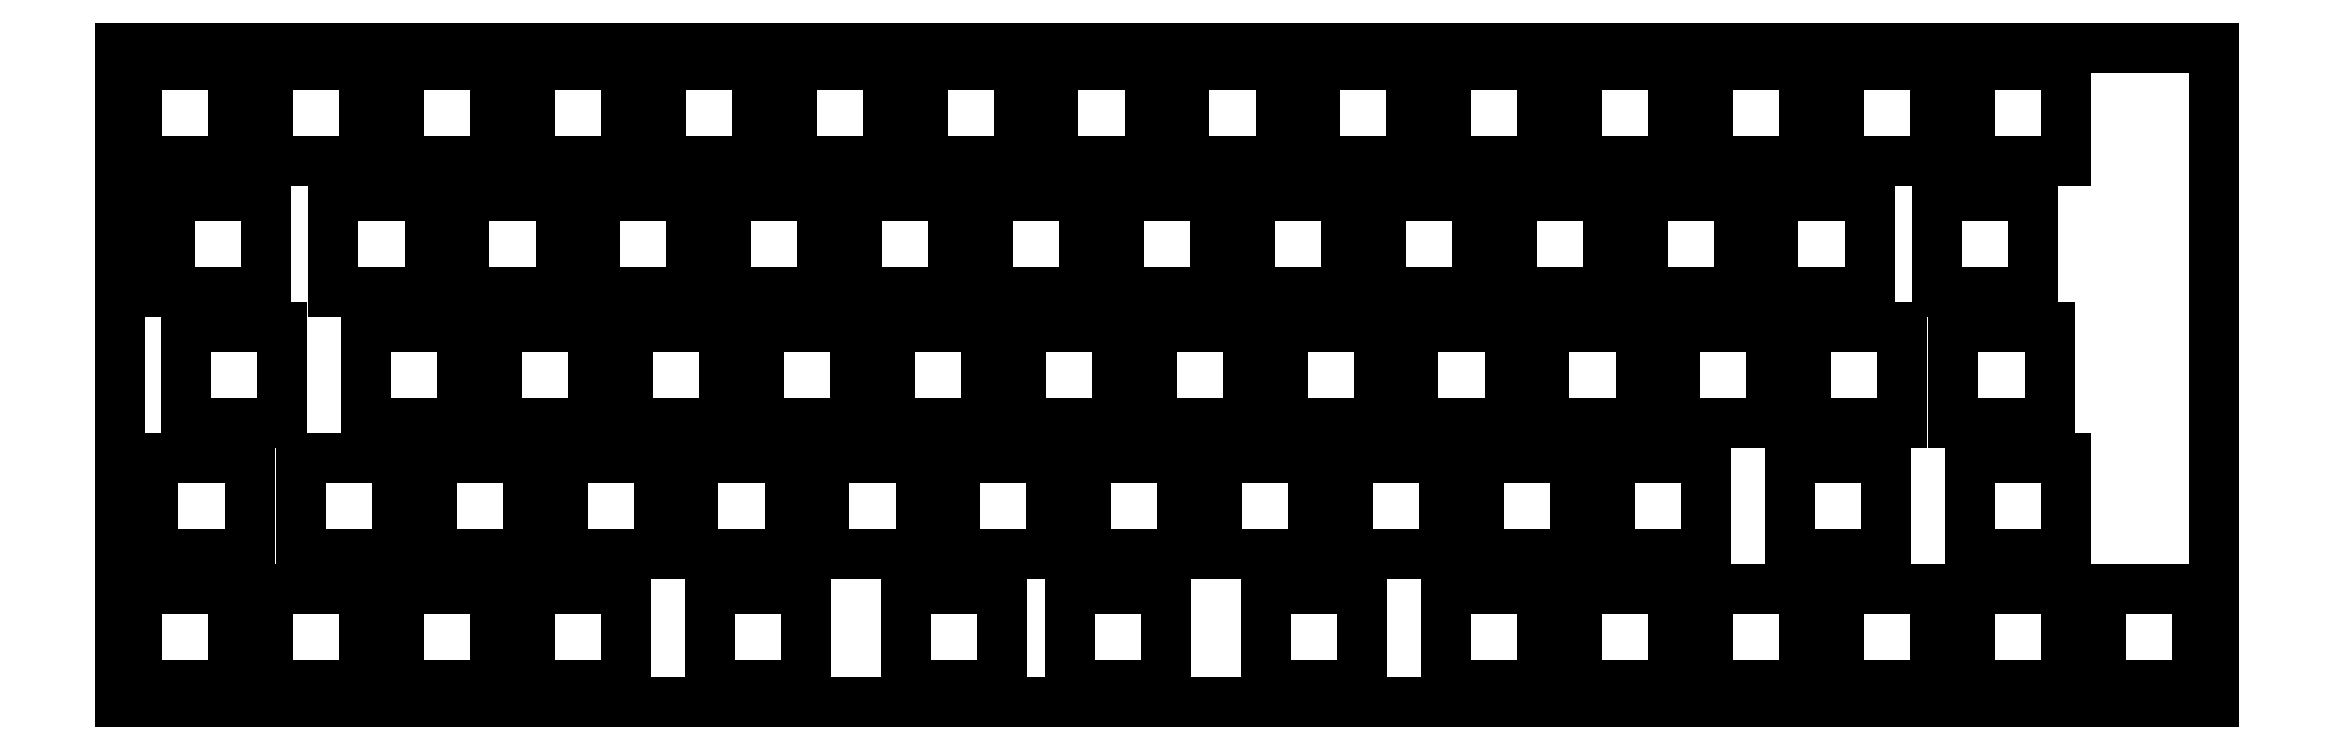
<metadata>
{"format":"dxf","ext":"dxf","renderer":"ezdxf+matplotlib","layout":"modelspace","background":"white","min_lineweight":24,"dpi":150}
</metadata>
<code>
0
SECTION
2
ENTITIES
0
LINE
8
0
10
0.09508
20
95.51
30
0
11
304.9
21
95.51
31
0
0
LINE
8
0
10
304.9
20
95.51
30
0
11
304.9
21
0.2577
31
0
0
LINE
8
0
10
304.9
20
0.2577
30
0
11
0.09508
21
0.2577
31
0
0
LINE
8
0
10
0.09508
20
0.2577
30
0
11
0.09508
21
95.51
31
0
0
LINE
8
0
10
2.62
20
16.78
30
0
11
16.62
21
16.78
31
0
0
LINE
8
0
10
16.62
20
16.78
30
0
11
16.62
21
2.784
31
0
0
LINE
8
0
10
16.62
20
2.784
30
0
11
2.62
21
2.784
31
0
0
LINE
8
0
10
2.62
20
2.784
30
0
11
2.62
21
16.78
31
0
0
LINE
8
0
10
21.67
20
16.78
30
0
11
35.67
21
16.78
31
0
0
LINE
8
0
10
35.67
20
16.78
30
0
11
35.67
21
2.784
31
0
0
LINE
8
0
10
35.67
20
2.784
30
0
11
21.67
21
2.784
31
0
0
LINE
8
0
10
21.67
20
2.784
30
0
11
21.67
21
16.78
31
0
0
LINE
8
0
10
40.72
20
16.78
30
0
11
54.72
21
16.78
31
0
0
LINE
8
0
10
54.72
20
16.78
30
0
11
54.72
21
2.784
31
0
0
LINE
8
0
10
54.72
20
2.784
30
0
11
40.72
21
2.784
31
0
0
LINE
8
0
10
40.72
20
2.784
30
0
11
40.72
21
16.78
31
0
0
LINE
8
0
10
59.77
20
16.78
30
0
11
73.77
21
16.78
31
0
0
LINE
8
0
10
73.77
20
16.78
30
0
11
73.77
21
2.784
31
0
0
LINE
8
0
10
73.77
20
2.784
30
0
11
59.77
21
2.784
31
0
0
LINE
8
0
10
59.77
20
2.784
30
0
11
59.77
21
16.78
31
0
0
LINE
8
0
10
85.96
20
16.78
30
0
11
99.96
21
16.78
31
0
0
LINE
8
0
10
99.96
20
16.78
30
0
11
99.96
21
2.784
31
0
0
LINE
8
0
10
99.96
20
2.784
30
0
11
85.96
21
2.784
31
0
0
LINE
8
0
10
85.96
20
2.784
30
0
11
85.96
21
16.78
31
0
0
LINE
8
0
10
114.5
20
16.78
30
0
11
128.5
21
16.78
31
0
0
LINE
8
0
10
128.5
20
16.78
30
0
11
128.5
21
2.784
31
0
0
LINE
8
0
10
128.5
20
2.784
30
0
11
114.5
21
2.784
31
0
0
LINE
8
0
10
114.5
20
2.784
30
0
11
114.5
21
16.78
31
0
0
LINE
8
0
10
138.4
20
16.78
30
0
11
152.3
21
16.78
31
0
0
LINE
8
0
10
152.3
20
16.78
30
0
11
152.3
21
2.784
31
0
0
LINE
8
0
10
152.3
20
2.784
30
0
11
138.4
21
2.784
31
0
0
LINE
8
0
10
138.4
20
2.784
30
0
11
138.4
21
16.78
31
0
0
LINE
8
0
10
166.9
20
16.78
30
0
11
180.9
21
16.78
31
0
0
LINE
8
0
10
180.9
20
16.78
30
0
11
180.9
21
2.784
31
0
0
LINE
8
0
10
180.9
20
2.784
30
0
11
166.9
21
2.784
31
0
0
LINE
8
0
10
166.9
20
2.784
30
0
11
166.9
21
16.78
31
0
0
LINE
8
0
10
193.1
20
16.78
30
0
11
207.1
21
16.78
31
0
0
LINE
8
0
10
207.1
20
16.78
30
0
11
207.1
21
2.784
31
0
0
LINE
8
0
10
207.1
20
2.784
30
0
11
193.1
21
2.784
31
0
0
LINE
8
0
10
193.1
20
2.784
30
0
11
193.1
21
16.78
31
0
0
LINE
8
0
10
212.2
20
16.78
30
0
11
226.2
21
16.78
31
0
0
LINE
8
0
10
226.2
20
16.78
30
0
11
226.2
21
2.784
31
0
0
LINE
8
0
10
226.2
20
2.784
30
0
11
212.2
21
2.784
31
0
0
LINE
8
0
10
212.2
20
2.784
30
0
11
212.2
21
16.78
31
0
0
LINE
8
0
10
231.2
20
16.78
30
0
11
245.2
21
16.78
31
0
0
LINE
8
0
10
245.2
20
16.78
30
0
11
245.2
21
2.784
31
0
0
LINE
8
0
10
245.2
20
2.784
30
0
11
231.2
21
2.784
31
0
0
LINE
8
0
10
231.2
20
2.784
30
0
11
231.2
21
16.78
31
0
0
LINE
8
0
10
250.3
20
16.78
30
0
11
264.3
21
16.78
31
0
0
LINE
8
0
10
264.3
20
16.78
30
0
11
264.3
21
2.784
31
0
0
LINE
8
0
10
264.3
20
2.784
30
0
11
250.3
21
2.784
31
0
0
LINE
8
0
10
250.3
20
2.784
30
0
11
250.3
21
16.78
31
0
0
LINE
8
0
10
269.3
20
16.78
30
0
11
283.3
21
16.78
31
0
0
LINE
8
0
10
283.3
20
16.78
30
0
11
283.3
21
2.784
31
0
0
LINE
8
0
10
283.3
20
2.784
30
0
11
269.3
21
2.784
31
0
0
LINE
8
0
10
269.3
20
2.784
30
0
11
269.3
21
16.78
31
0
0
LINE
8
0
10
288.4
20
16.78
30
0
11
302.4
21
16.78
31
0
0
LINE
8
0
10
302.4
20
16.78
30
0
11
302.4
21
2.784
31
0
0
LINE
8
0
10
302.4
20
2.784
30
0
11
288.4
21
2.784
31
0
0
LINE
8
0
10
288.4
20
2.784
30
0
11
288.4
21
16.78
31
0
0
LINE
8
0
10
5.001
20
35.83
30
0
11
19
21
35.83
31
0
0
LINE
8
0
10
19
20
35.83
30
0
11
19
21
21.83
31
0
0
LINE
8
0
10
19
20
21.83
30
0
11
5.001
21
21.83
31
0
0
LINE
8
0
10
5.001
20
21.83
30
0
11
5.001
21
35.83
31
0
0
LINE
8
0
10
26.43
20
35.83
30
0
11
40.43
21
35.83
31
0
0
LINE
8
0
10
40.43
20
35.83
30
0
11
40.43
21
21.83
31
0
0
LINE
8
0
10
40.43
20
21.83
30
0
11
26.43
21
21.83
31
0
0
LINE
8
0
10
26.43
20
21.83
30
0
11
26.43
21
35.83
31
0
0
LINE
8
0
10
45.48
20
35.83
30
0
11
59.48
21
35.83
31
0
0
LINE
8
0
10
59.48
20
35.83
30
0
11
59.48
21
21.83
31
0
0
LINE
8
0
10
59.48
20
21.83
30
0
11
45.48
21
21.83
31
0
0
LINE
8
0
10
45.48
20
21.83
30
0
11
45.48
21
35.83
31
0
0
LINE
8
0
10
64.53
20
35.83
30
0
11
78.53
21
35.83
31
0
0
LINE
8
0
10
78.53
20
35.83
30
0
11
78.53
21
21.83
31
0
0
LINE
8
0
10
78.53
20
21.83
30
0
11
64.53
21
21.83
31
0
0
LINE
8
0
10
64.53
20
21.83
30
0
11
64.53
21
35.83
31
0
0
LINE
8
0
10
83.58
20
35.83
30
0
11
97.58
21
35.83
31
0
0
LINE
8
0
10
97.58
20
35.83
30
0
11
97.58
21
21.83
31
0
0
LINE
8
0
10
97.58
20
21.83
30
0
11
83.58
21
21.83
31
0
0
LINE
8
0
10
83.58
20
21.83
30
0
11
83.58
21
35.83
31
0
0
LINE
8
0
10
102.6
20
35.83
30
0
11
116.6
21
35.83
31
0
0
LINE
8
0
10
116.6
20
35.83
30
0
11
116.6
21
21.83
31
0
0
LINE
8
0
10
116.6
20
21.83
30
0
11
102.6
21
21.83
31
0
0
LINE
8
0
10
102.6
20
21.83
30
0
11
102.6
21
35.83
31
0
0
LINE
8
0
10
121.7
20
35.83
30
0
11
135.7
21
35.83
31
0
0
LINE
8
0
10
135.7
20
35.83
30
0
11
135.7
21
21.83
31
0
0
LINE
8
0
10
135.7
20
21.83
30
0
11
121.7
21
21.83
31
0
0
LINE
8
0
10
121.7
20
21.83
30
0
11
121.7
21
35.83
31
0
0
LINE
8
0
10
140.7
20
35.83
30
0
11
154.7
21
35.83
31
0
0
LINE
8
0
10
154.7
20
35.83
30
0
11
154.7
21
21.83
31
0
0
LINE
8
0
10
154.7
20
21.83
30
0
11
140.7
21
21.83
31
0
0
LINE
8
0
10
140.7
20
21.83
30
0
11
140.7
21
35.83
31
0
0
LINE
8
0
10
159.8
20
35.83
30
0
11
173.8
21
35.83
31
0
0
LINE
8
0
10
173.8
20
35.83
30
0
11
173.8
21
21.83
31
0
0
LINE
8
0
10
173.8
20
21.83
30
0
11
159.8
21
21.83
31
0
0
LINE
8
0
10
159.8
20
21.83
30
0
11
159.8
21
35.83
31
0
0
LINE
8
0
10
178.8
20
35.83
30
0
11
192.8
21
35.83
31
0
0
LINE
8
0
10
192.8
20
35.83
30
0
11
192.8
21
21.83
31
0
0
LINE
8
0
10
192.8
20
21.83
30
0
11
178.8
21
21.83
31
0
0
LINE
8
0
10
178.8
20
21.83
30
0
11
178.8
21
35.83
31
0
0
LINE
8
0
10
197.9
20
35.83
30
0
11
211.9
21
35.83
31
0
0
LINE
8
0
10
211.9
20
35.83
30
0
11
211.9
21
21.83
31
0
0
LINE
8
0
10
211.9
20
21.83
30
0
11
197.9
21
21.83
31
0
0
LINE
8
0
10
197.9
20
21.83
30
0
11
197.9
21
35.83
31
0
0
LINE
8
0
10
216.9
20
35.83
30
0
11
230.9
21
35.83
31
0
0
LINE
8
0
10
230.9
20
35.83
30
0
11
230.9
21
21.83
31
0
0
LINE
8
0
10
230.9
20
21.83
30
0
11
216.9
21
21.83
31
0
0
LINE
8
0
10
216.9
20
21.83
30
0
11
216.9
21
35.83
31
0
0
LINE
8
0
10
243.1
20
35.83
30
0
11
257.1
21
35.83
31
0
0
LINE
8
0
10
257.1
20
35.83
30
0
11
257.1
21
21.83
31
0
0
LINE
8
0
10
257.1
20
21.83
30
0
11
243.1
21
21.83
31
0
0
LINE
8
0
10
243.1
20
21.83
30
0
11
243.1
21
35.83
31
0
0
LINE
8
0
10
269.3
20
35.83
30
0
11
283.3
21
35.83
31
0
0
LINE
8
0
10
283.3
20
35.83
30
0
11
283.3
21
21.83
31
0
0
LINE
8
0
10
283.3
20
21.83
30
0
11
269.3
21
21.83
31
0
0
LINE
8
0
10
269.3
20
21.83
30
0
11
269.3
21
35.83
31
0
0
LINE
8
0
10
9.762
20
54.88
30
0
11
23.76
21
54.88
31
0
0
LINE
8
0
10
23.76
20
54.88
30
0
11
23.76
21
40.88
31
0
0
LINE
8
0
10
23.76
20
40.88
30
0
11
9.762
21
40.88
31
0
0
LINE
8
0
10
9.762
20
40.88
30
0
11
9.762
21
54.88
31
0
0
LINE
8
0
10
35.96
20
54.88
30
0
11
49.96
21
54.88
31
0
0
LINE
8
0
10
49.96
20
54.88
30
0
11
49.96
21
40.88
31
0
0
LINE
8
0
10
49.96
20
40.88
30
0
11
35.96
21
40.88
31
0
0
LINE
8
0
10
35.96
20
40.88
30
0
11
35.96
21
54.88
31
0
0
LINE
8
0
10
55.01
20
54.88
30
0
11
69.01
21
54.88
31
0
0
LINE
8
0
10
69.01
20
54.88
30
0
11
69.01
21
40.88
31
0
0
LINE
8
0
10
69.01
20
40.88
30
0
11
55.01
21
40.88
31
0
0
LINE
8
0
10
55.01
20
40.88
30
0
11
55.01
21
54.88
31
0
0
LINE
8
0
10
74.06
20
54.88
30
0
11
88.06
21
54.88
31
0
0
LINE
8
0
10
88.06
20
54.88
30
0
11
88.06
21
40.88
31
0
0
LINE
8
0
10
88.06
20
40.88
30
0
11
74.06
21
40.88
31
0
0
LINE
8
0
10
74.06
20
40.88
30
0
11
74.06
21
54.88
31
0
0
LINE
8
0
10
93.11
20
54.88
30
0
11
107.1
21
54.88
31
0
0
LINE
8
0
10
107.1
20
54.88
30
0
11
107.1
21
40.88
31
0
0
LINE
8
0
10
107.1
20
40.88
30
0
11
93.11
21
40.88
31
0
0
LINE
8
0
10
93.11
20
40.88
30
0
11
93.11
21
54.88
31
0
0
LINE
8
0
10
112.2
20
54.88
30
0
11
126.2
21
54.88
31
0
0
LINE
8
0
10
126.2
20
54.88
30
0
11
126.2
21
40.88
31
0
0
LINE
8
0
10
126.2
20
40.88
30
0
11
112.2
21
40.88
31
0
0
LINE
8
0
10
112.2
20
40.88
30
0
11
112.2
21
54.88
31
0
0
LINE
8
0
10
131.2
20
54.88
30
0
11
145.2
21
54.88
31
0
0
LINE
8
0
10
145.2
20
54.88
30
0
11
145.2
21
40.88
31
0
0
LINE
8
0
10
145.2
20
40.88
30
0
11
131.2
21
40.88
31
0
0
LINE
8
0
10
131.2
20
40.88
30
0
11
131.2
21
54.88
31
0
0
LINE
8
0
10
150.3
20
54.88
30
0
11
164.3
21
54.88
31
0
0
LINE
8
0
10
164.3
20
54.88
30
0
11
164.3
21
40.88
31
0
0
LINE
8
0
10
164.3
20
40.88
30
0
11
150.3
21
40.88
31
0
0
LINE
8
0
10
150.3
20
40.88
30
0
11
150.3
21
54.88
31
0
0
LINE
8
0
10
169.3
20
54.88
30
0
11
183.3
21
54.88
31
0
0
LINE
8
0
10
183.3
20
54.88
30
0
11
183.3
21
40.88
31
0
0
LINE
8
0
10
183.3
20
40.88
30
0
11
169.3
21
40.88
31
0
0
LINE
8
0
10
169.3
20
40.88
30
0
11
169.3
21
54.88
31
0
0
LINE
8
0
10
188.4
20
54.88
30
0
11
202.4
21
54.88
31
0
0
LINE
8
0
10
202.4
20
54.88
30
0
11
202.4
21
40.88
31
0
0
LINE
8
0
10
202.4
20
40.88
30
0
11
188.4
21
40.88
31
0
0
LINE
8
0
10
188.4
20
40.88
30
0
11
188.4
21
54.88
31
0
0
LINE
8
0
10
207.4
20
54.88
30
0
11
221.4
21
54.88
31
0
0
LINE
8
0
10
221.4
20
54.88
30
0
11
221.4
21
40.88
31
0
0
LINE
8
0
10
221.4
20
40.88
30
0
11
207.4
21
40.88
31
0
0
LINE
8
0
10
207.4
20
40.88
30
0
11
207.4
21
54.88
31
0
0
LINE
8
0
10
226.5
20
54.88
30
0
11
240.5
21
54.88
31
0
0
LINE
8
0
10
240.5
20
54.88
30
0
11
240.5
21
40.88
31
0
0
LINE
8
0
10
240.5
20
40.88
30
0
11
226.5
21
40.88
31
0
0
LINE
8
0
10
226.5
20
40.88
30
0
11
226.5
21
54.88
31
0
0
LINE
8
0
10
245.5
20
54.88
30
0
11
259.5
21
54.88
31
0
0
LINE
8
0
10
259.5
20
54.88
30
0
11
259.5
21
40.88
31
0
0
LINE
8
0
10
259.5
20
40.88
30
0
11
245.5
21
40.88
31
0
0
LINE
8
0
10
245.5
20
40.88
30
0
11
245.5
21
54.88
31
0
0
LINE
8
0
10
266.9
20
54.88
30
0
11
280.9
21
54.88
31
0
0
LINE
8
0
10
280.9
20
54.88
30
0
11
280.9
21
40.88
31
0
0
LINE
8
0
10
280.9
20
40.88
30
0
11
266.9
21
40.88
31
0
0
LINE
8
0
10
266.9
20
40.88
30
0
11
266.9
21
54.88
31
0
0
LINE
8
0
10
7.382
20
73.93
30
0
11
21.38
21
73.93
31
0
0
LINE
8
0
10
21.38
20
73.93
30
0
11
21.38
21
59.93
31
0
0
LINE
8
0
10
21.38
20
59.93
30
0
11
7.382
21
59.93
31
0
0
LINE
8
0
10
7.382
20
59.93
30
0
11
7.382
21
73.93
31
0
0
LINE
8
0
10
31.19
20
73.93
30
0
11
45.19
21
73.93
31
0
0
LINE
8
0
10
45.19
20
73.93
30
0
11
45.19
21
59.93
31
0
0
LINE
8
0
10
45.19
20
59.93
30
0
11
31.19
21
59.93
31
0
0
LINE
8
0
10
31.19
20
59.93
30
0
11
31.19
21
73.93
31
0
0
LINE
8
0
10
50.24
20
73.93
30
0
11
64.24
21
73.93
31
0
0
LINE
8
0
10
64.24
20
73.93
30
0
11
64.24
21
59.93
31
0
0
LINE
8
0
10
64.24
20
59.93
30
0
11
50.24
21
59.93
31
0
0
LINE
8
0
10
50.24
20
59.93
30
0
11
50.24
21
73.93
31
0
0
LINE
8
0
10
69.29
20
73.93
30
0
11
83.29
21
73.93
31
0
0
LINE
8
0
10
83.29
20
73.93
30
0
11
83.29
21
59.93
31
0
0
LINE
8
0
10
83.29
20
59.93
30
0
11
69.29
21
59.93
31
0
0
LINE
8
0
10
69.29
20
59.93
30
0
11
69.29
21
73.93
31
0
0
LINE
8
0
10
88.34
20
73.93
30
0
11
102.3
21
73.93
31
0
0
LINE
8
0
10
102.3
20
73.93
30
0
11
102.3
21
59.93
31
0
0
LINE
8
0
10
102.3
20
59.93
30
0
11
88.34
21
59.93
31
0
0
LINE
8
0
10
88.34
20
59.93
30
0
11
88.34
21
73.93
31
0
0
LINE
8
0
10
107.4
20
73.93
30
0
11
121.4
21
73.93
31
0
0
LINE
8
0
10
121.4
20
73.93
30
0
11
121.4
21
59.93
31
0
0
LINE
8
0
10
121.4
20
59.93
30
0
11
107.4
21
59.93
31
0
0
LINE
8
0
10
107.4
20
59.93
30
0
11
107.4
21
73.93
31
0
0
LINE
8
0
10
126.4
20
73.93
30
0
11
140.4
21
73.93
31
0
0
LINE
8
0
10
140.4
20
73.93
30
0
11
140.4
21
59.93
31
0
0
LINE
8
0
10
140.4
20
59.93
30
0
11
126.4
21
59.93
31
0
0
LINE
8
0
10
126.4
20
59.93
30
0
11
126.4
21
73.93
31
0
0
LINE
8
0
10
145.5
20
73.93
30
0
11
159.5
21
73.93
31
0
0
LINE
8
0
10
159.5
20
73.93
30
0
11
159.5
21
59.93
31
0
0
LINE
8
0
10
159.5
20
59.93
30
0
11
145.5
21
59.93
31
0
0
LINE
8
0
10
145.5
20
59.93
30
0
11
145.5
21
73.93
31
0
0
LINE
8
0
10
164.5
20
73.93
30
0
11
178.5
21
73.93
31
0
0
LINE
8
0
10
178.5
20
73.93
30
0
11
178.5
21
59.93
31
0
0
LINE
8
0
10
178.5
20
59.93
30
0
11
164.5
21
59.93
31
0
0
LINE
8
0
10
164.5
20
59.93
30
0
11
164.5
21
73.93
31
0
0
LINE
8
0
10
183.6
20
73.93
30
0
11
197.6
21
73.93
31
0
0
LINE
8
0
10
197.6
20
73.93
30
0
11
197.6
21
59.93
31
0
0
LINE
8
0
10
197.6
20
59.93
30
0
11
183.6
21
59.93
31
0
0
LINE
8
0
10
183.6
20
59.93
30
0
11
183.6
21
73.93
31
0
0
LINE
8
0
10
202.6
20
73.93
30
0
11
216.6
21
73.93
31
0
0
LINE
8
0
10
216.6
20
73.93
30
0
11
216.6
21
59.93
31
0
0
LINE
8
0
10
216.6
20
59.93
30
0
11
202.6
21
59.93
31
0
0
LINE
8
0
10
202.6
20
59.93
30
0
11
202.6
21
73.93
31
0
0
LINE
8
0
10
221.7
20
73.93
30
0
11
235.7
21
73.93
31
0
0
LINE
8
0
10
235.7
20
73.93
30
0
11
235.7
21
59.93
31
0
0
LINE
8
0
10
235.7
20
59.93
30
0
11
221.7
21
59.93
31
0
0
LINE
8
0
10
221.7
20
59.93
30
0
11
221.7
21
73.93
31
0
0
LINE
8
0
10
240.7
20
73.93
30
0
11
254.7
21
73.93
31
0
0
LINE
8
0
10
254.7
20
73.93
30
0
11
254.7
21
59.93
31
0
0
LINE
8
0
10
254.7
20
59.93
30
0
11
240.7
21
59.93
31
0
0
LINE
8
0
10
240.7
20
59.93
30
0
11
240.7
21
73.93
31
0
0
LINE
8
0
10
264.6
20
73.93
30
0
11
278.6
21
73.93
31
0
0
LINE
8
0
10
278.6
20
73.93
30
0
11
278.6
21
59.93
31
0
0
LINE
8
0
10
278.6
20
59.93
30
0
11
264.6
21
59.93
31
0
0
LINE
8
0
10
264.6
20
59.93
30
0
11
264.6
21
73.93
31
0
0
LINE
8
0
10
2.62
20
92.98
30
0
11
16.62
21
92.98
31
0
0
LINE
8
0
10
16.62
20
92.98
30
0
11
16.62
21
78.98
31
0
0
LINE
8
0
10
16.62
20
78.98
30
0
11
2.62
21
78.98
31
0
0
LINE
8
0
10
2.62
20
78.98
30
0
11
2.62
21
92.98
31
0
0
LINE
8
0
10
21.67
20
92.98
30
0
11
35.67
21
92.98
31
0
0
LINE
8
0
10
35.67
20
92.98
30
0
11
35.67
21
78.98
31
0
0
LINE
8
0
10
35.67
20
78.98
30
0
11
21.67
21
78.98
31
0
0
LINE
8
0
10
21.67
20
78.98
30
0
11
21.67
21
92.98
31
0
0
LINE
8
0
10
40.72
20
92.98
30
0
11
54.72
21
92.98
31
0
0
LINE
8
0
10
54.72
20
92.98
30
0
11
54.72
21
78.98
31
0
0
LINE
8
0
10
54.72
20
78.98
30
0
11
40.72
21
78.98
31
0
0
LINE
8
0
10
40.72
20
78.98
30
0
11
40.72
21
92.98
31
0
0
LINE
8
0
10
59.77
20
92.98
30
0
11
73.77
21
92.98
31
0
0
LINE
8
0
10
73.77
20
92.98
30
0
11
73.77
21
78.98
31
0
0
LINE
8
0
10
73.77
20
78.98
30
0
11
59.77
21
78.98
31
0
0
LINE
8
0
10
59.77
20
78.98
30
0
11
59.77
21
92.98
31
0
0
LINE
8
0
10
78.82
20
92.98
30
0
11
92.82
21
92.98
31
0
0
LINE
8
0
10
92.82
20
92.98
30
0
11
92.82
21
78.98
31
0
0
LINE
8
0
10
92.82
20
78.98
30
0
11
78.82
21
78.98
31
0
0
LINE
8
0
10
78.82
20
78.98
30
0
11
78.82
21
92.98
31
0
0
LINE
8
0
10
97.87
20
92.98
30
0
11
111.9
21
92.98
31
0
0
LINE
8
0
10
111.9
20
92.98
30
0
11
111.9
21
78.98
31
0
0
LINE
8
0
10
111.9
20
78.98
30
0
11
97.87
21
78.98
31
0
0
LINE
8
0
10
97.87
20
78.98
30
0
11
97.87
21
92.98
31
0
0
LINE
8
0
10
116.9
20
92.98
30
0
11
130.9
21
92.98
31
0
0
LINE
8
0
10
130.9
20
92.98
30
0
11
130.9
21
78.98
31
0
0
LINE
8
0
10
130.9
20
78.98
30
0
11
116.9
21
78.98
31
0
0
LINE
8
0
10
116.9
20
78.98
30
0
11
116.9
21
92.98
31
0
0
LINE
8
0
10
136
20
92.98
30
0
11
150
21
92.98
31
0
0
LINE
8
0
10
150
20
92.98
30
0
11
150
21
78.98
31
0
0
LINE
8
0
10
150
20
78.98
30
0
11
136
21
78.98
31
0
0
LINE
8
0
10
136
20
78.98
30
0
11
136
21
92.98
31
0
0
LINE
8
0
10
155
20
92.98
30
0
11
169
21
92.98
31
0
0
LINE
8
0
10
169
20
92.98
30
0
11
169
21
78.98
31
0
0
LINE
8
0
10
169
20
78.98
30
0
11
155
21
78.98
31
0
0
LINE
8
0
10
155
20
78.98
30
0
11
155
21
92.98
31
0
0
LINE
8
0
10
174.1
20
92.98
30
0
11
188.1
21
92.98
31
0
0
LINE
8
0
10
188.1
20
92.98
30
0
11
188.1
21
78.98
31
0
0
LINE
8
0
10
188.1
20
78.98
30
0
11
174.1
21
78.98
31
0
0
LINE
8
0
10
174.1
20
78.98
30
0
11
174.1
21
92.98
31
0
0
LINE
8
0
10
193.1
20
92.98
30
0
11
207.1
21
92.98
31
0
0
LINE
8
0
10
207.1
20
92.98
30
0
11
207.1
21
78.98
31
0
0
LINE
8
0
10
207.1
20
78.98
30
0
11
193.1
21
78.98
31
0
0
LINE
8
0
10
193.1
20
78.98
30
0
11
193.1
21
92.98
31
0
0
LINE
8
0
10
212.2
20
92.98
30
0
11
226.2
21
92.98
31
0
0
LINE
8
0
10
226.2
20
92.98
30
0
11
226.2
21
78.98
31
0
0
LINE
8
0
10
226.2
20
78.98
30
0
11
212.2
21
78.98
31
0
0
LINE
8
0
10
212.2
20
78.98
30
0
11
212.2
21
92.98
31
0
0
LINE
8
0
10
231.2
20
92.98
30
0
11
245.2
21
92.98
31
0
0
LINE
8
0
10
245.2
20
92.98
30
0
11
245.2
21
78.98
31
0
0
LINE
8
0
10
245.2
20
78.98
30
0
11
231.2
21
78.98
31
0
0
LINE
8
0
10
231.2
20
78.98
30
0
11
231.2
21
92.98
31
0
0
LINE
8
0
10
250.3
20
92.98
30
0
11
264.3
21
92.98
31
0
0
LINE
8
0
10
264.3
20
92.98
30
0
11
264.3
21
78.98
31
0
0
LINE
8
0
10
264.3
20
78.98
30
0
11
250.3
21
78.98
31
0
0
LINE
8
0
10
250.3
20
78.98
30
0
11
250.3
21
92.98
31
0
0
LINE
8
0
10
269.3
20
92.98
30
0
11
283.3
21
92.98
31
0
0
LINE
8
0
10
283.3
20
92.98
30
0
11
283.3
21
78.98
31
0
0
LINE
8
0
10
283.3
20
78.98
30
0
11
269.3
21
78.98
31
0
0
LINE
8
0
10
269.3
20
78.98
30
0
11
269.3
21
92.98
31
0
0
ENDSEC
0
EOF

</code>
